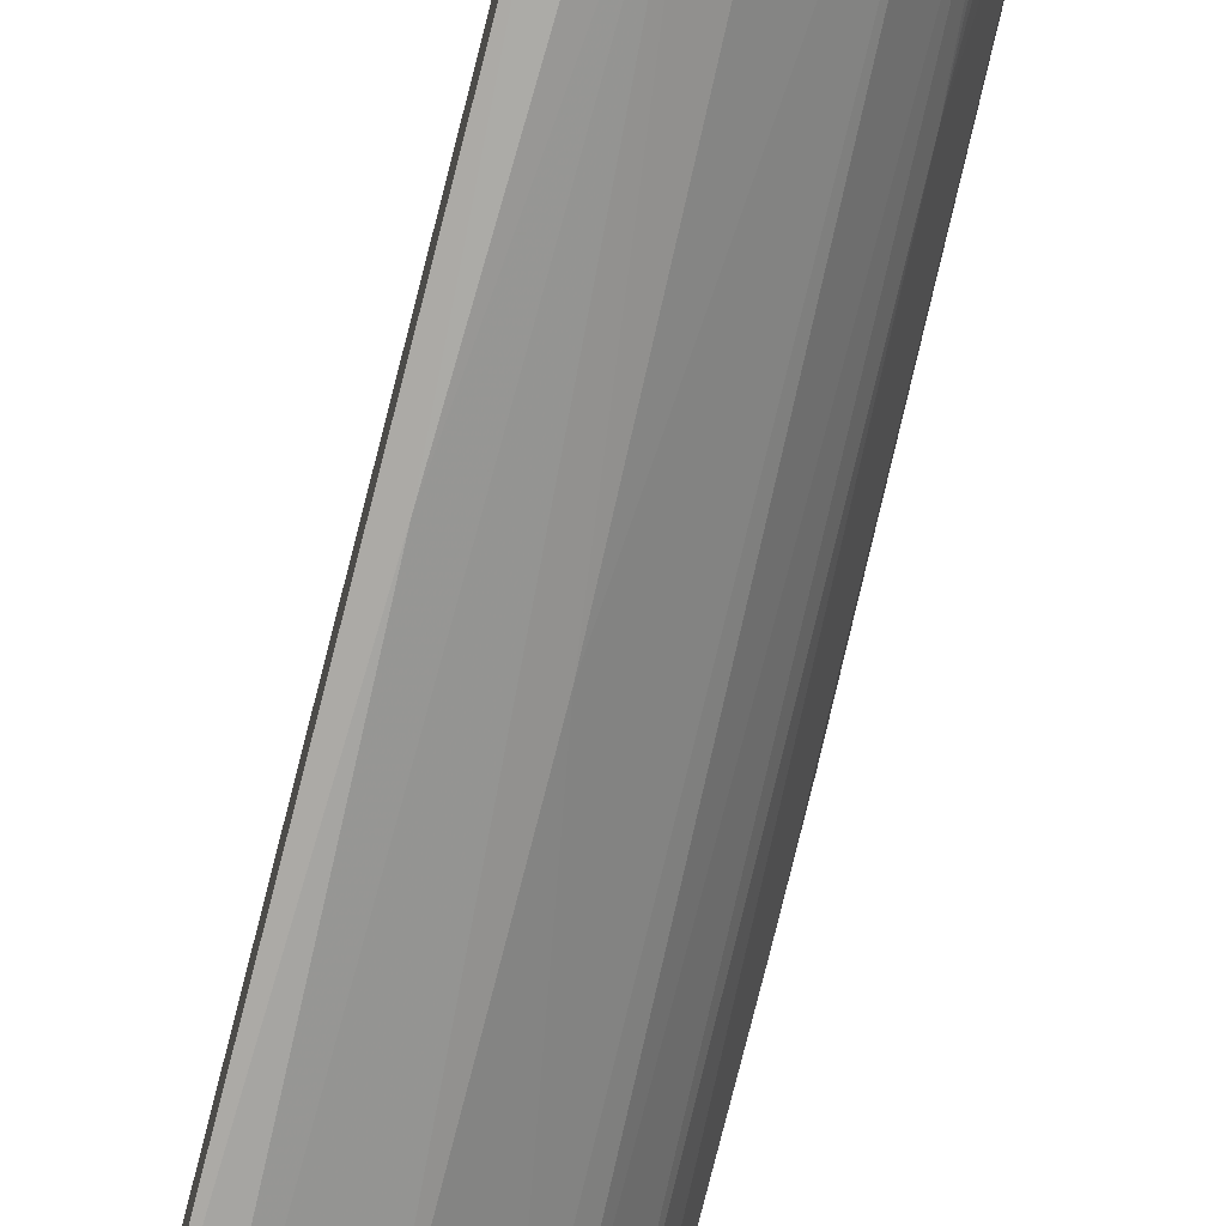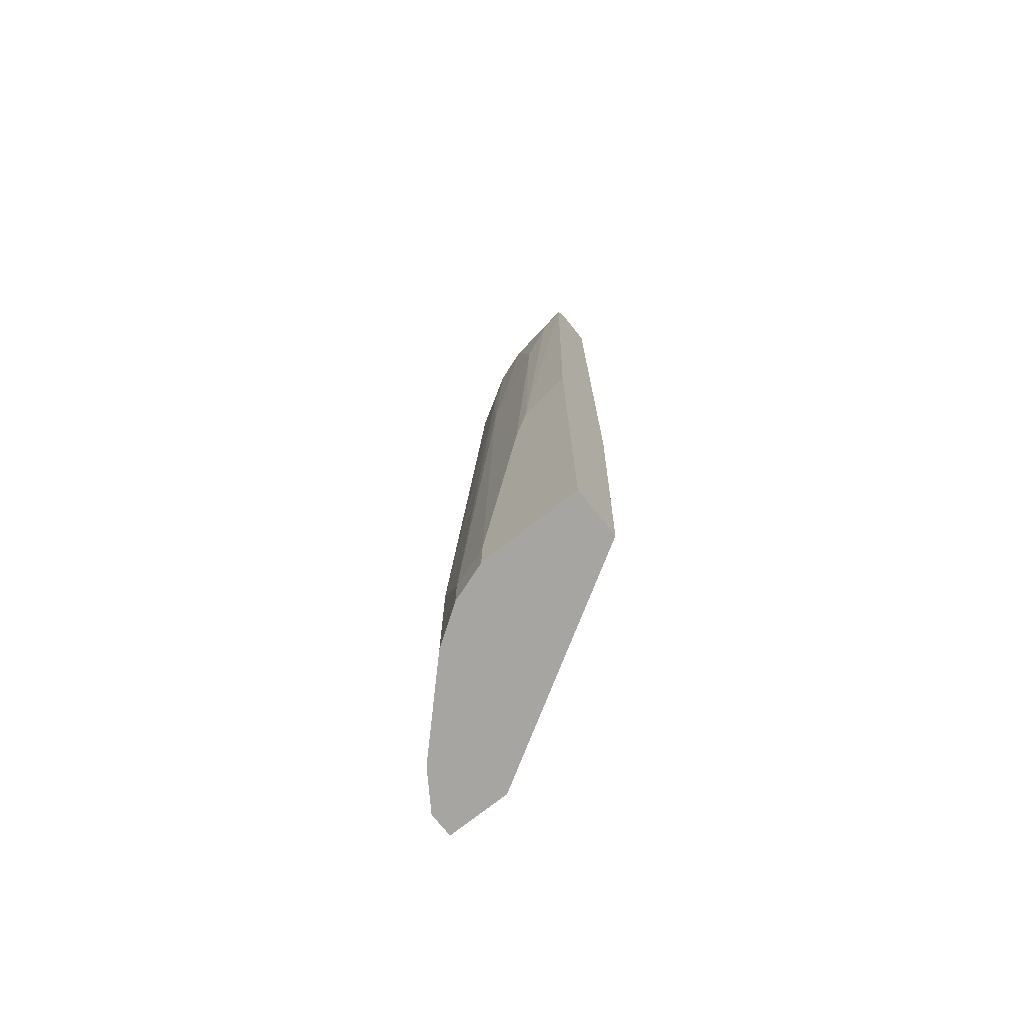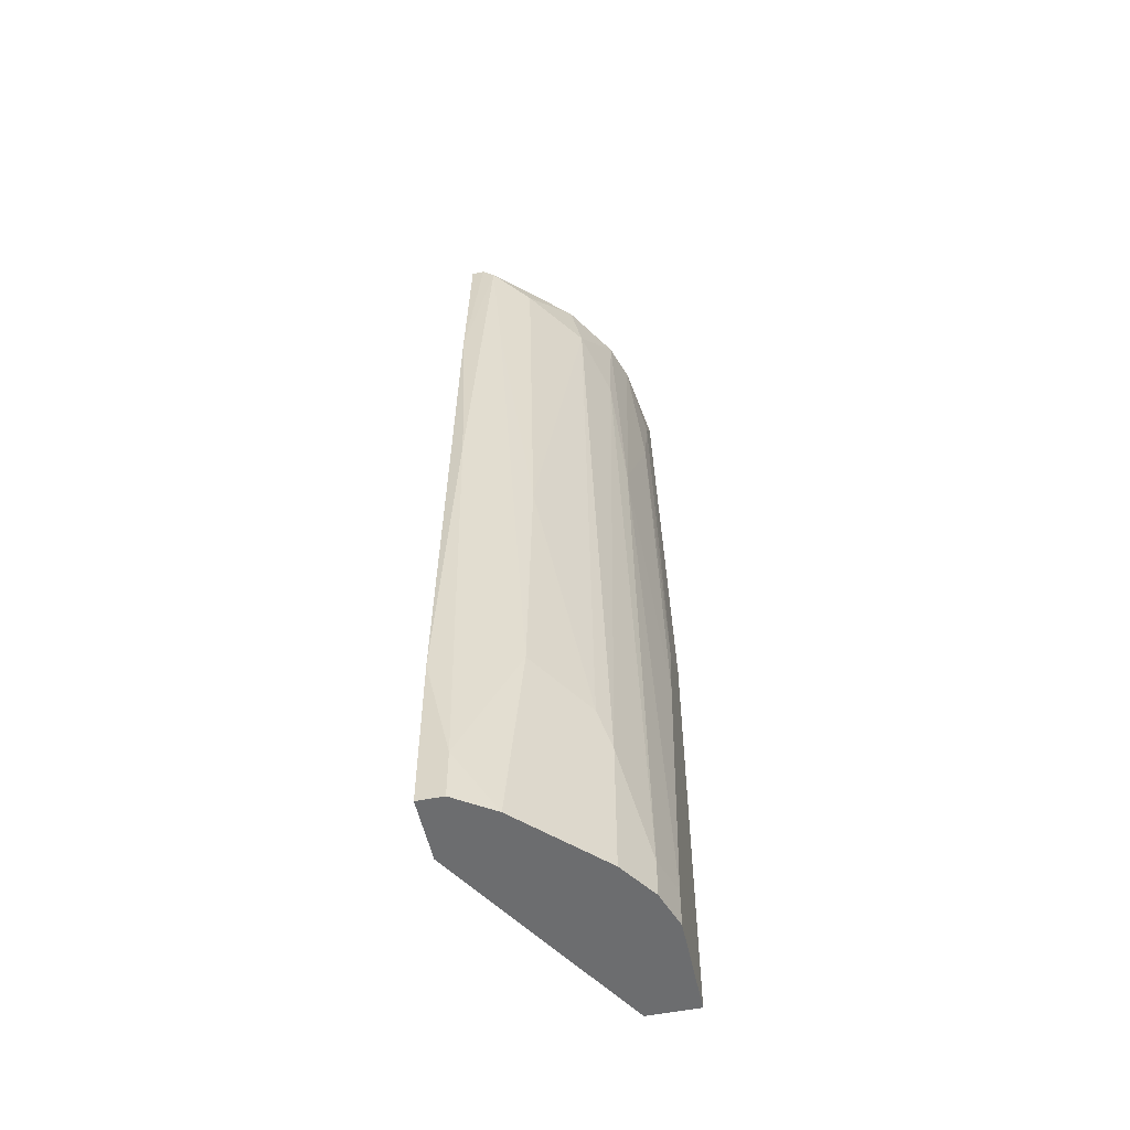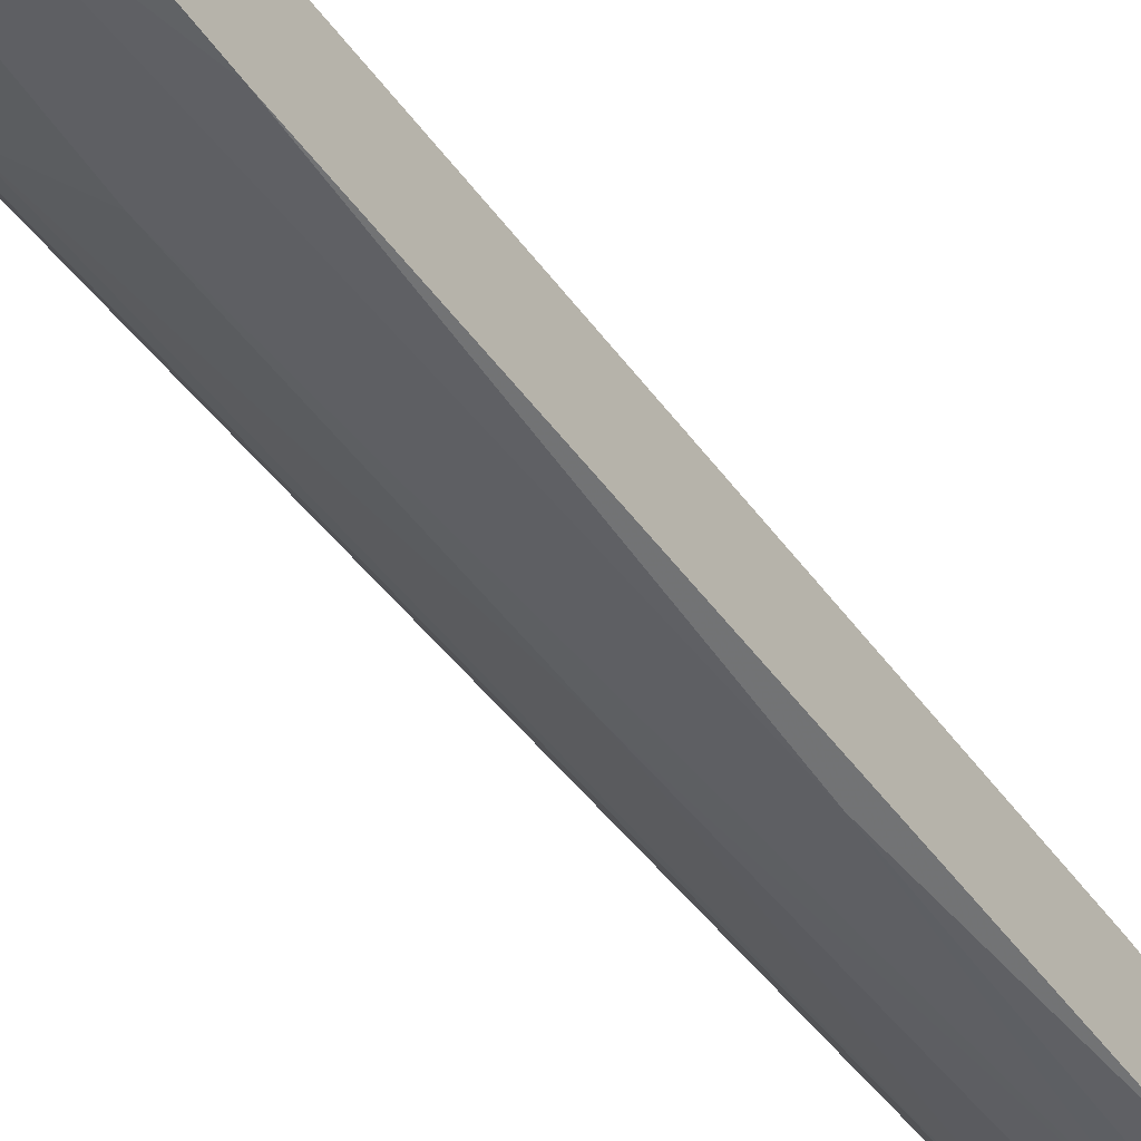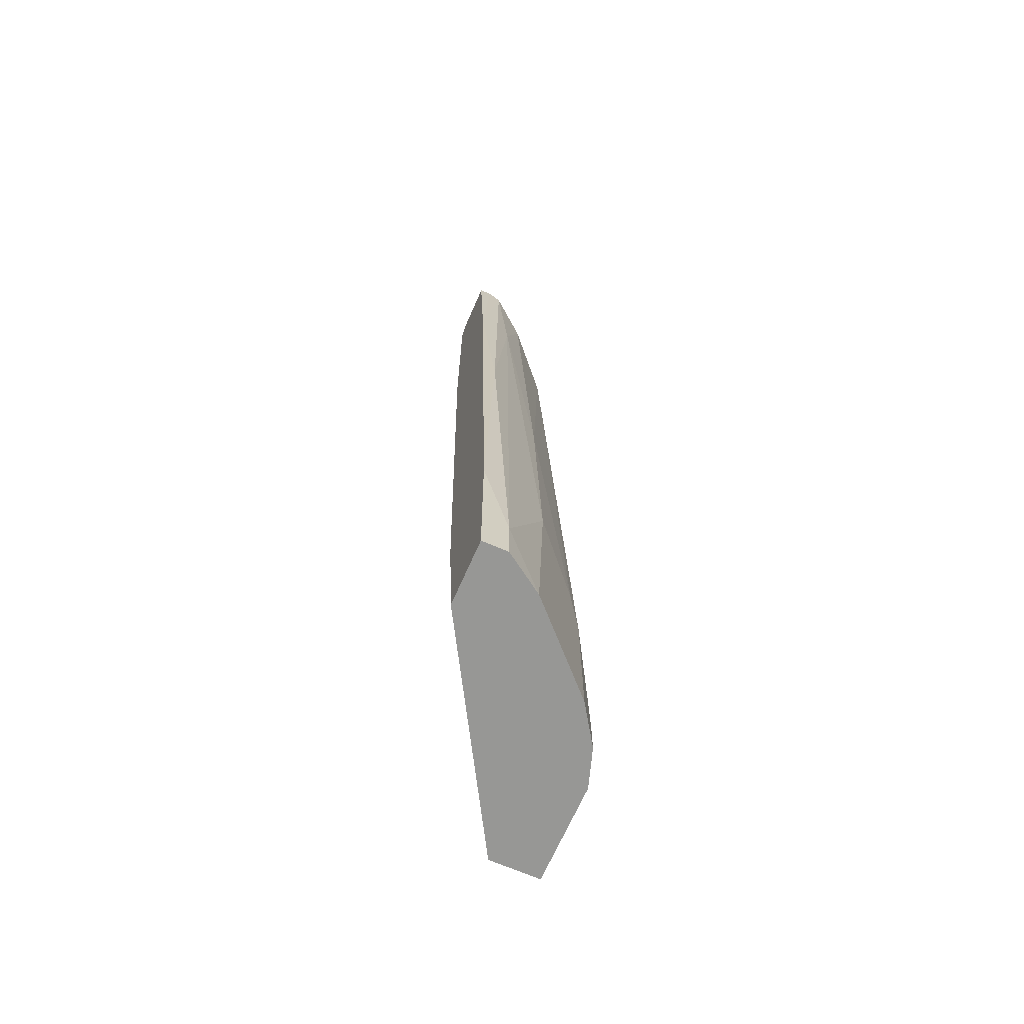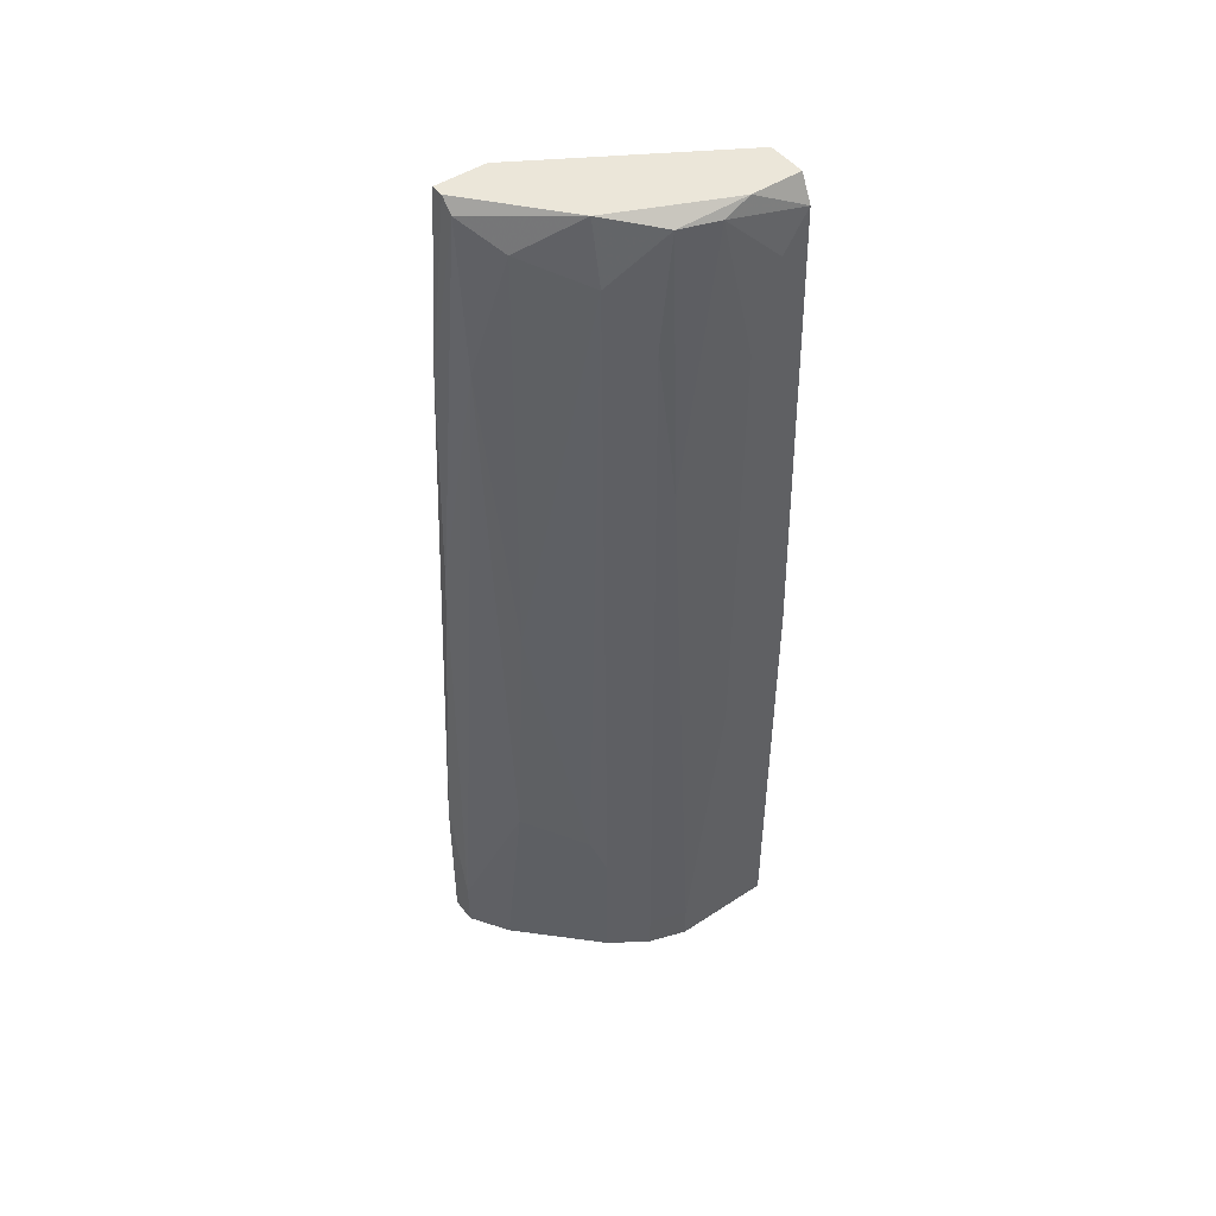
<metadata>
{"format":"obj","ext":"obj","renderer":"f3d","projection":"perspective","resolution":1024,"background":"white","views":[{"elev":-73.6,"azim":-14.4,"up":"+Y"},{"elev":-73.7,"azim":128.5,"up":"+Z"},{"elev":-53.9,"azim":12.1,"up":"+Z"},{"elev":-50.5,"azim":-146.1,"up":"+Y"},{"elev":-68.1,"azim":-23.6,"up":"+Z"},{"elev":48.0,"azim":53.7,"up":"+Z"}]}
</metadata>
<code>
v 0.02 -0.01382 0.005658
v 0.02 -0.01382 -0.005672
v 0.02 -0.008671 0.06949
v 0.02 -0.0097 0.06022
v 0.01897 0.000602 -0.005672
v 0.01897 -0.01484 0.008746
v 0.009703 -0.01896 0.07053
v 0.009703 -0.02102 0.03654
v 0.01073 -0.01896 0.06949
v 0.01073 -0.02206 -0.005672
v 0.01073 -0.02206 -0.001547
v 0.01383 -0.01999 -0.005672
v 0.01383 -0.0169 0.06743
v 0.02103 0.000602 0.07053
v 0.02103 -0.003519 0.07053
v 0.02103 -0.005579 0.06949
v 0.02103 -0.008671 0.04684
v 0.01691 -0.01278 0.07053
v 0.01691 -0.000429 0.06022
v 0.01691 -0.000429 0.06949
v 0.02206 0.000602 0.06846
v 0.02206 -0.003519 0.05817
v 0.02206 -0.001458 0.06537
v 0.02206 -0.01073 -0.002577
v 0.02206 -0.01073 -0.005672
v 0.01176 -0.01896 0.05714
v 0.01794 -0.01278 0.06537
v 0.01794 0.000602 0.02316
v 0.01794 0.000602 0.07053
v 0.008673 -0.01382 0.05095
v 0.008673 -0.01382 0.06949
v 0.008673 -0.01587 0.005658
v 0.008673 -0.01999 0.05508
v 0.008673 -0.01896 0.07053
v 0.008673 -0.0169 -0.005672
v 0.008673 -0.02206 0.007716
v 0.008673 -0.02206 -0.005672
v 0.008673 -0.01484 0.07053
v 0.02309 0.000602 -0.005672
v 0.02309 0.000602 0.03037
v 0.02309 -0.003519 0.02728
v 0.02309 -0.004548 0.02213
v 0.02309 -0.007637 -0.002577
v 0.02309 -0.007637 -0.005672
v 0.01485 -0.01793 0.03243
v 0.01485 -0.01896 0.0108
f 43 25 44
f 10 37 39
f 10 39 25
f 39 37 5
f 39 5 29
f 37 31 35
f 5 37 35
f 29 5 28
f 39 29 21
f 35 31 30
f 31 37 33
f 9 7 33
f 31 29 20
f 29 28 20
f 30 31 20
f 5 35 32
f 28 5 32
f 35 30 32
f 30 28 32
f 39 42 43
f 10 25 12
f 1 46 12
f 42 39 40
f 39 21 40
f 29 7 15
f 9 33 8
f 43 42 17
f 7 29 34
f 31 33 34
f 33 7 34
f 27 3 18
f 7 9 18
f 13 27 18
f 9 13 18
f 15 7 18
f 3 15 18
f 23 21 16
f 15 3 16
f 21 15 16
f 3 17 16
f 27 13 45
f 25 1 2
f 12 25 2
f 1 12 2
f 37 10 36
f 33 37 36
f 8 33 36
f 3 27 4
f 27 1 4
f 17 3 4
f 17 4 24
f 1 25 24
f 25 43 24
f 43 17 24
f 4 1 24
f 28 30 19
f 20 28 19
f 30 20 19
f 10 12 11
f 12 46 11
f 36 10 11
f 8 36 11
f 13 9 26
f 9 8 26
f 46 45 26
f 45 13 26
f 11 46 26
f 8 11 26
f 29 31 38
f 31 34 38
f 34 29 38
f 17 42 22
f 23 16 22
f 16 17 22
f 46 1 6
f 1 27 6
f 45 46 6
f 27 45 6
f 21 23 41
f 42 40 41
f 40 21 41
f 23 22 41
f 22 42 41
f 21 29 14
f 29 15 14
f 15 21 14
f 25 39 44
f 39 43 44

</code>
